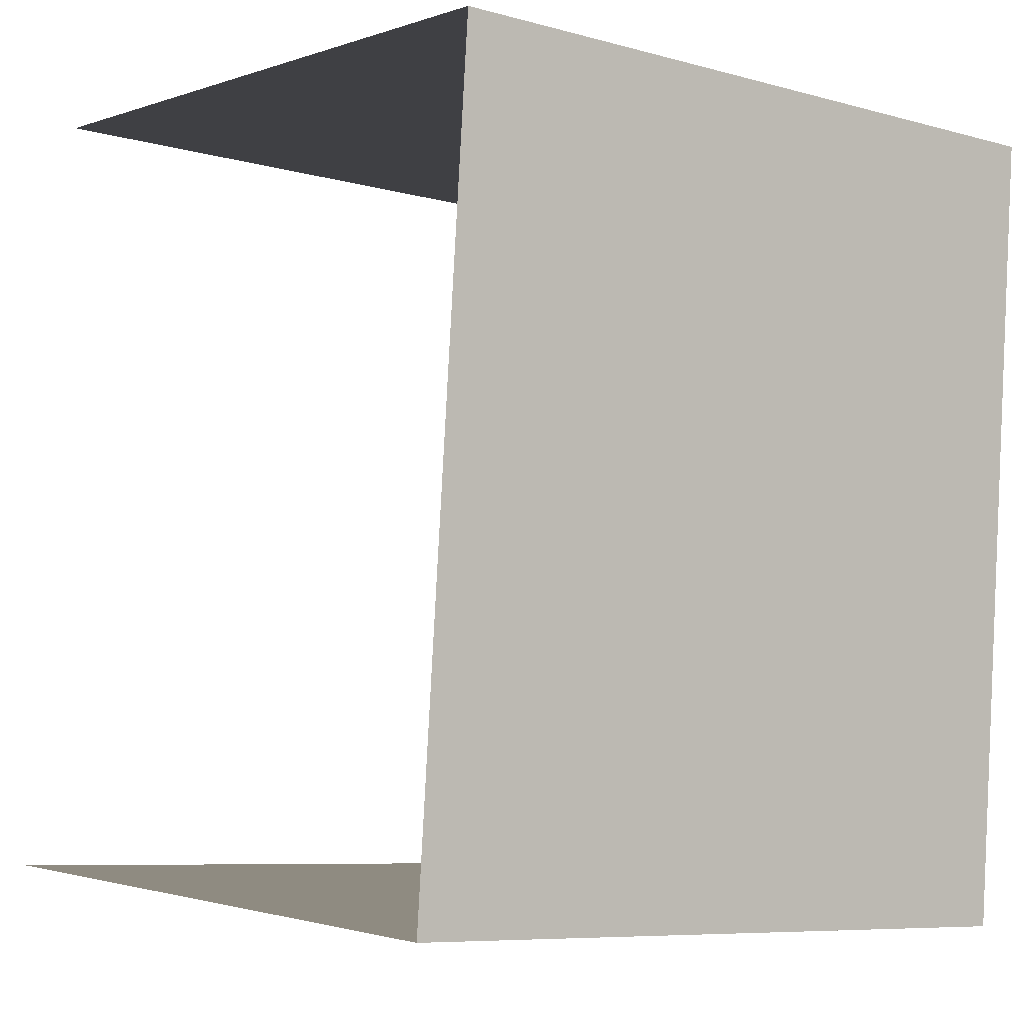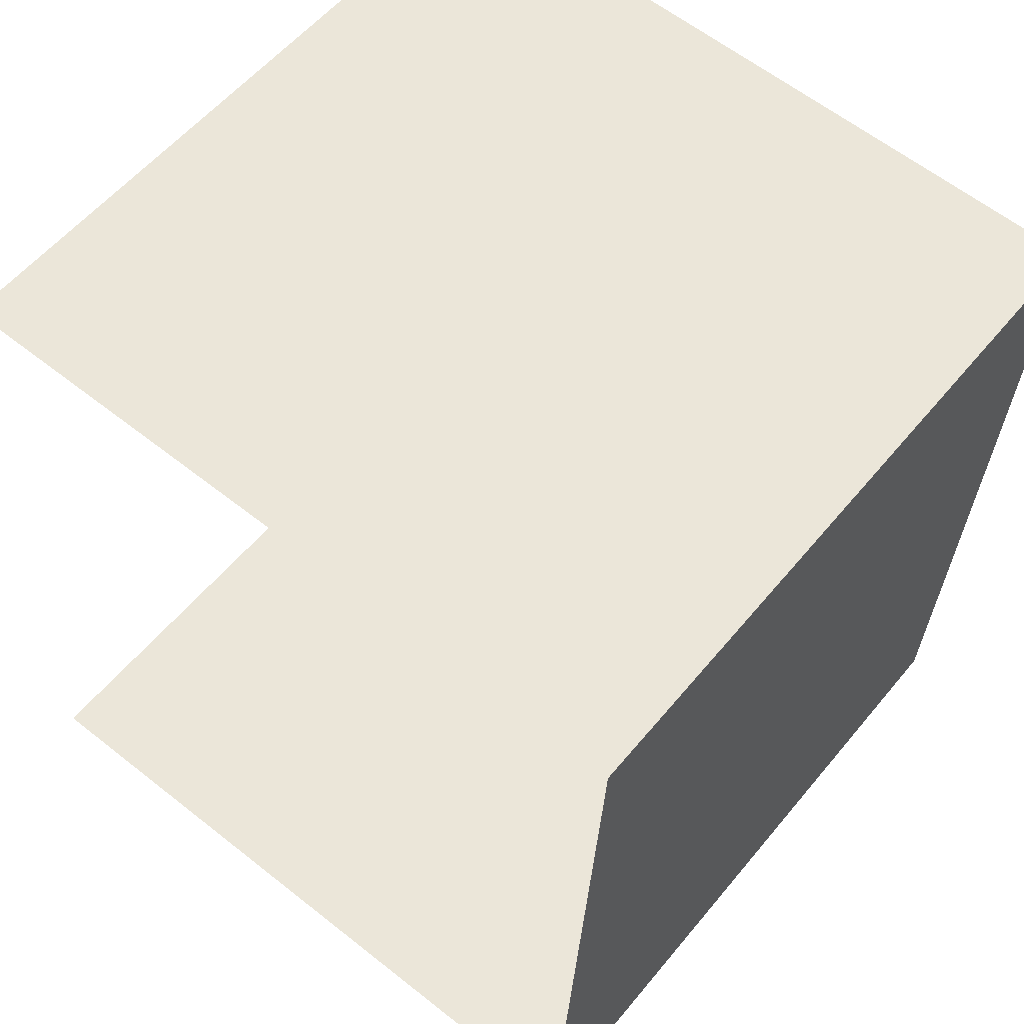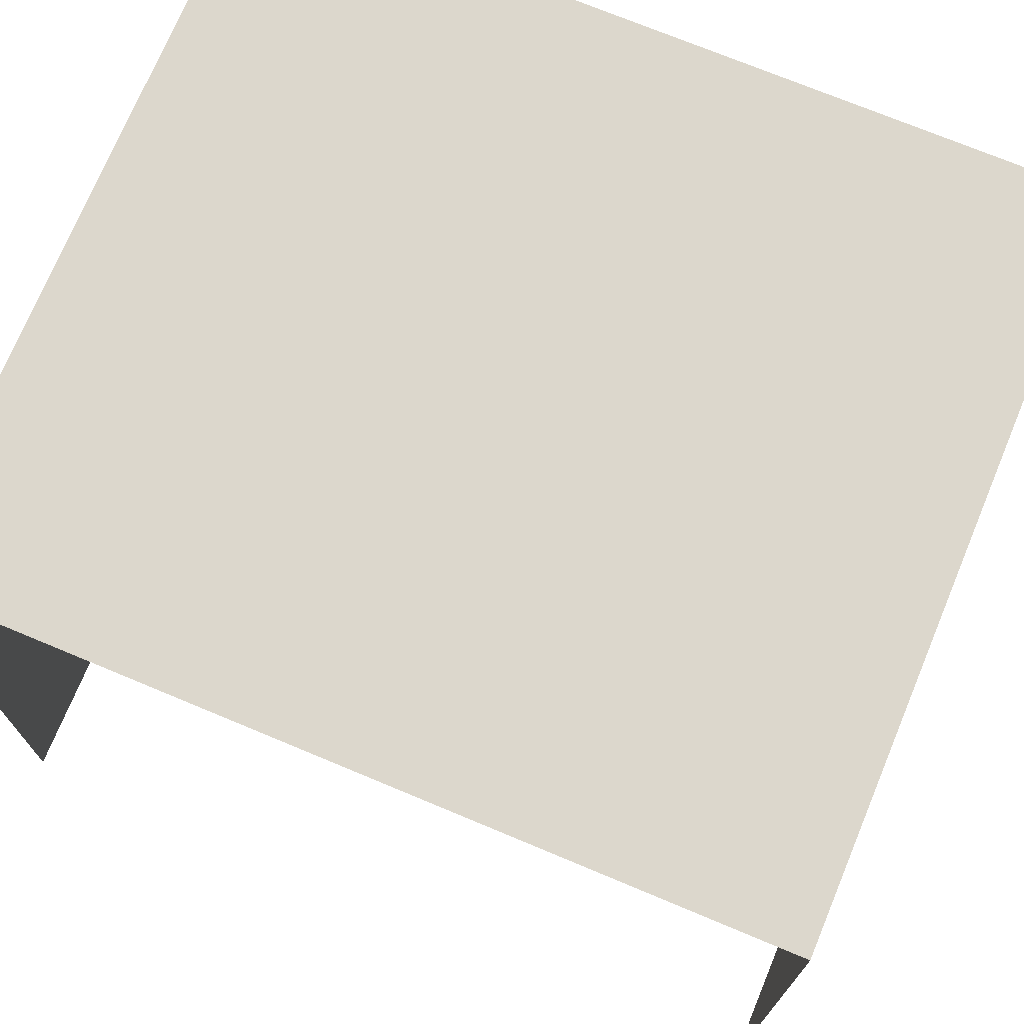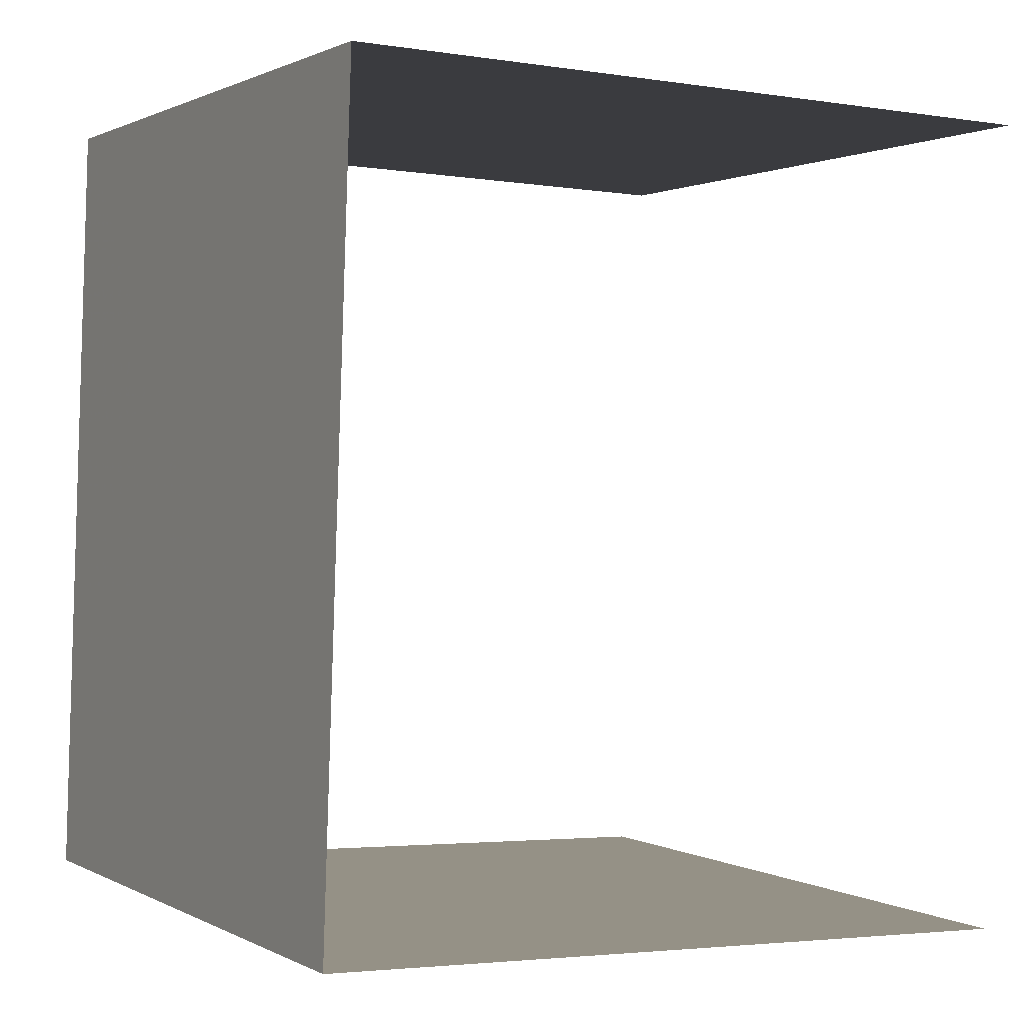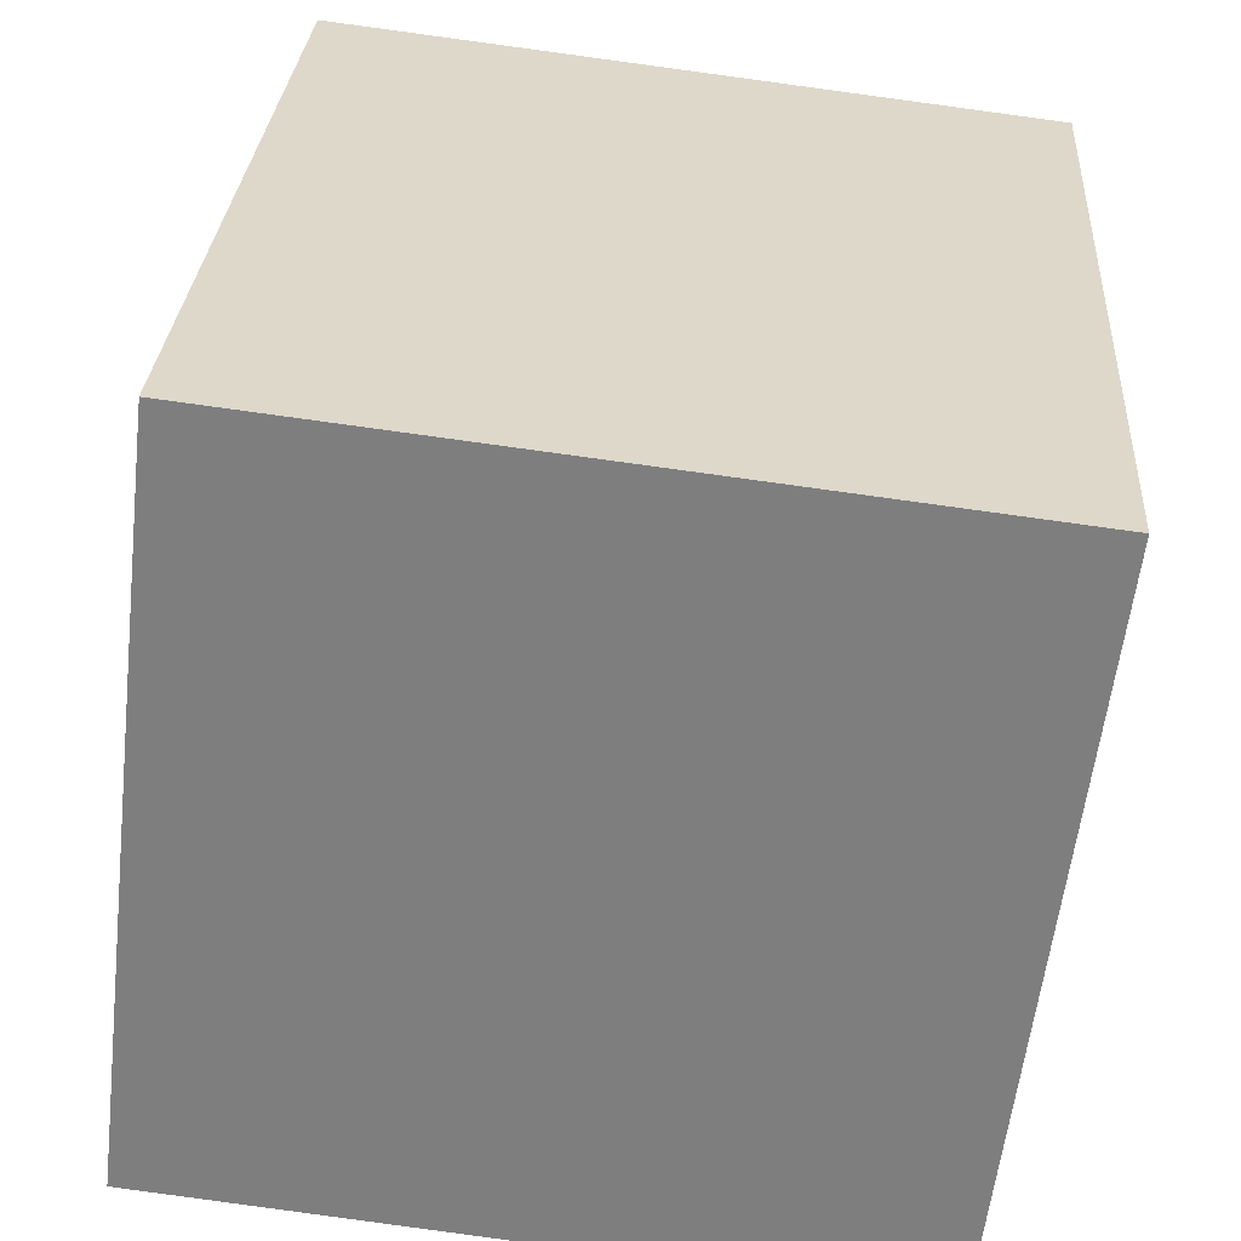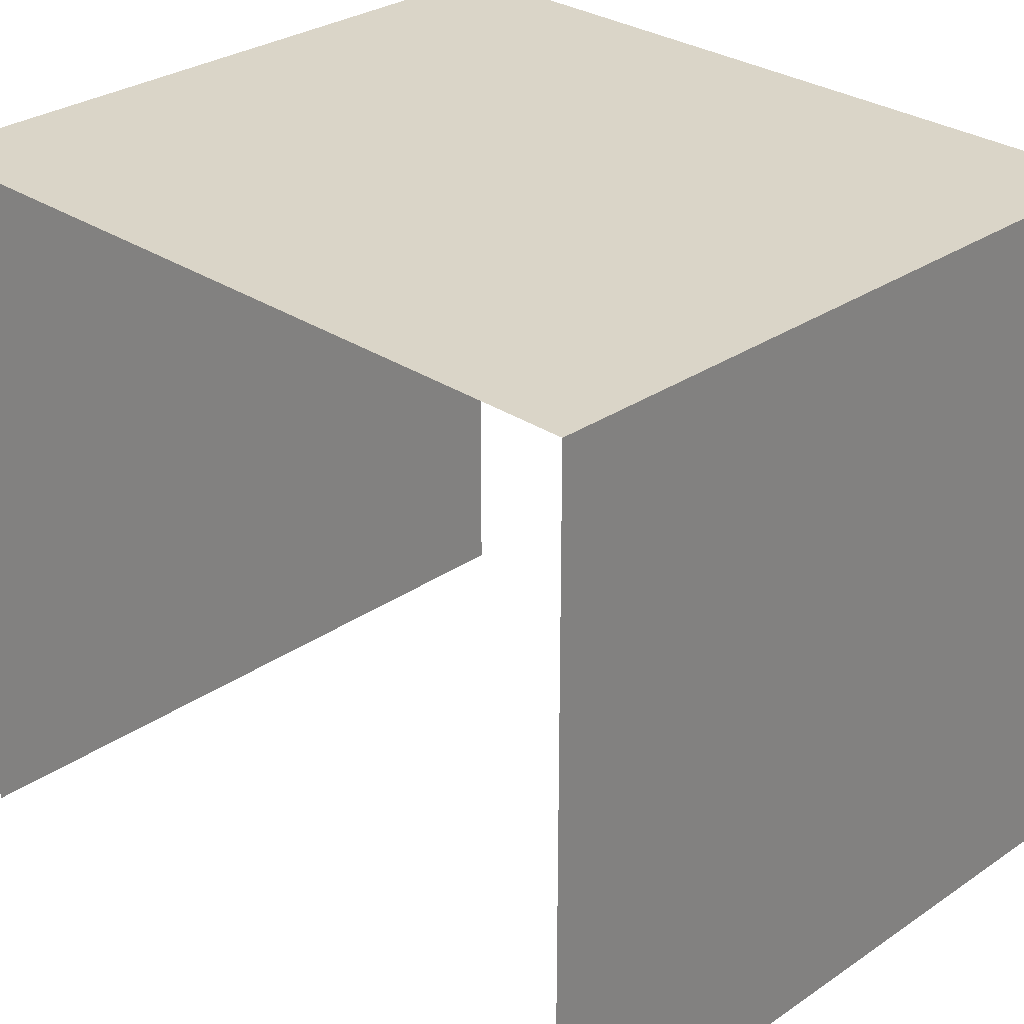
<metadata>
{"format":"obj","ext":"obj","renderer":"f3d","projection":"perspective","resolution":1024,"background":"white","views":[{"elev":-1.7,"azim":-37.7,"up":"+Y"},{"elev":61.1,"azim":-51.1,"up":"+Y"},{"elev":72.9,"azim":-71.1,"up":"+Z"},{"elev":-3.2,"azim":61.7,"up":"+Y"},{"elev":-59.5,"azim":-6.8,"up":"+Y"},{"elev":29.3,"azim":131.1,"up":"+Z"}]}
</metadata>
<code>
v -3.736e+05 -1.05e+05 22.59
v -3.736e+05 -1.05e+05 22.59
v -3.735e+05 -1.05e+05 22.59
v -3.736e+05 -1.05e+05 22.59
v -3.736e+05 -1.05e+05 31.01
v -3.736e+05 -1.05e+05 31.01
v -3.735e+05 -1.05e+05 31.01
v -3.736e+05 -1.05e+05 31.01
f 1 2 3
f 1 4 2
f 6 1 3
f 7 6 3
f 8 2 4
f 8 5 2
f 5 6 7
f 5 8 6
f 8 4 1
f 6 8 1
f 5 3 2
f 5 7 3

</code>
